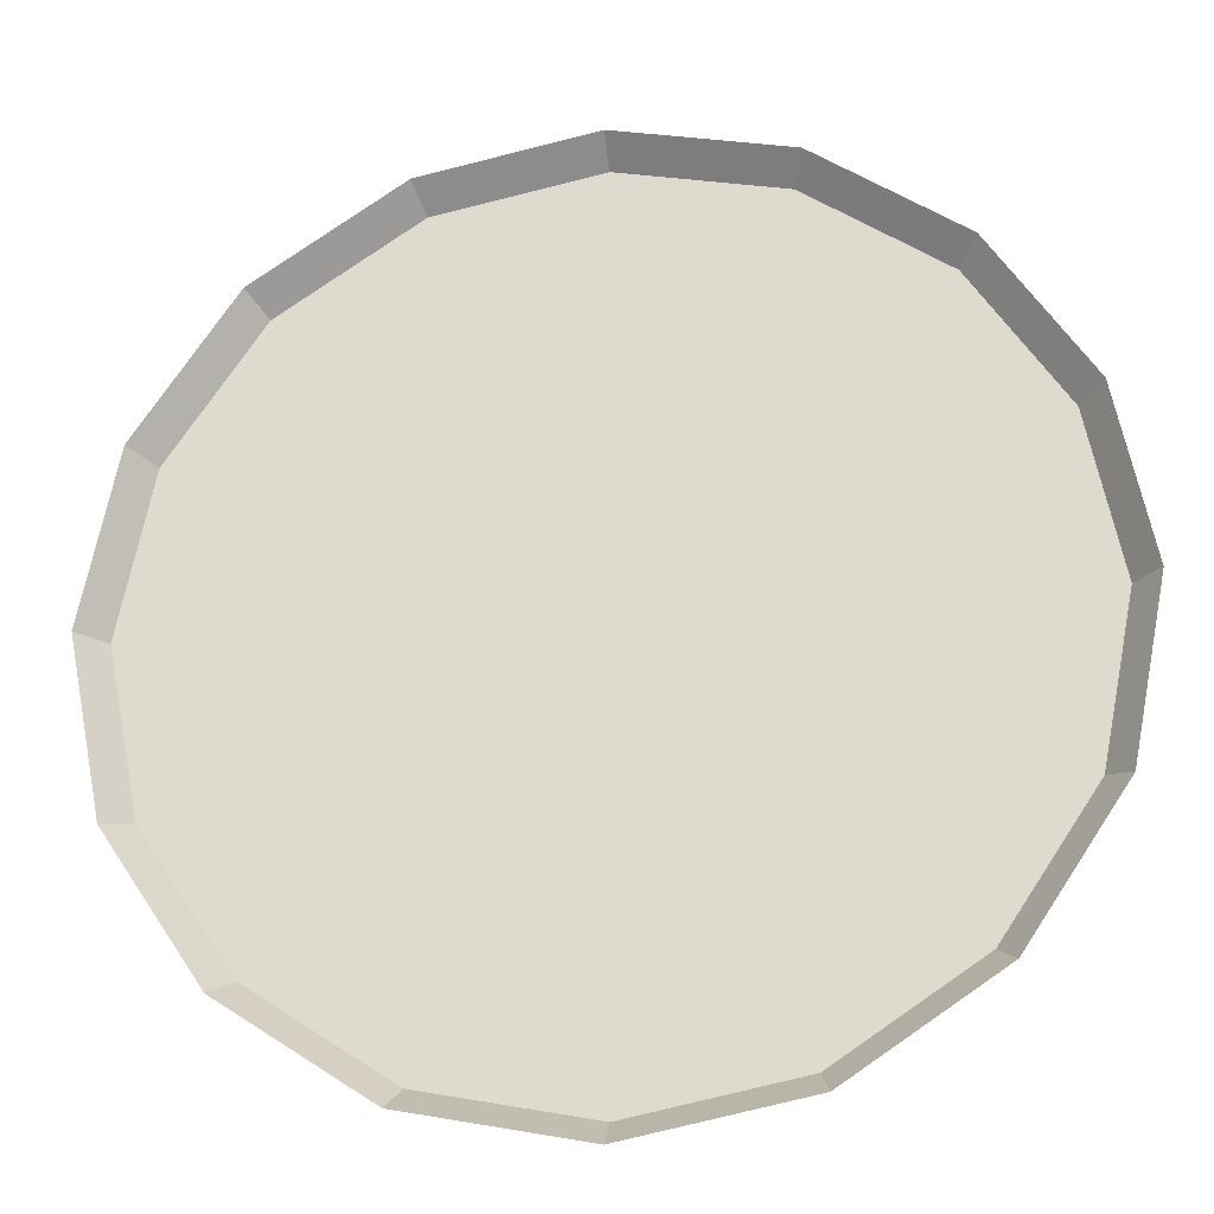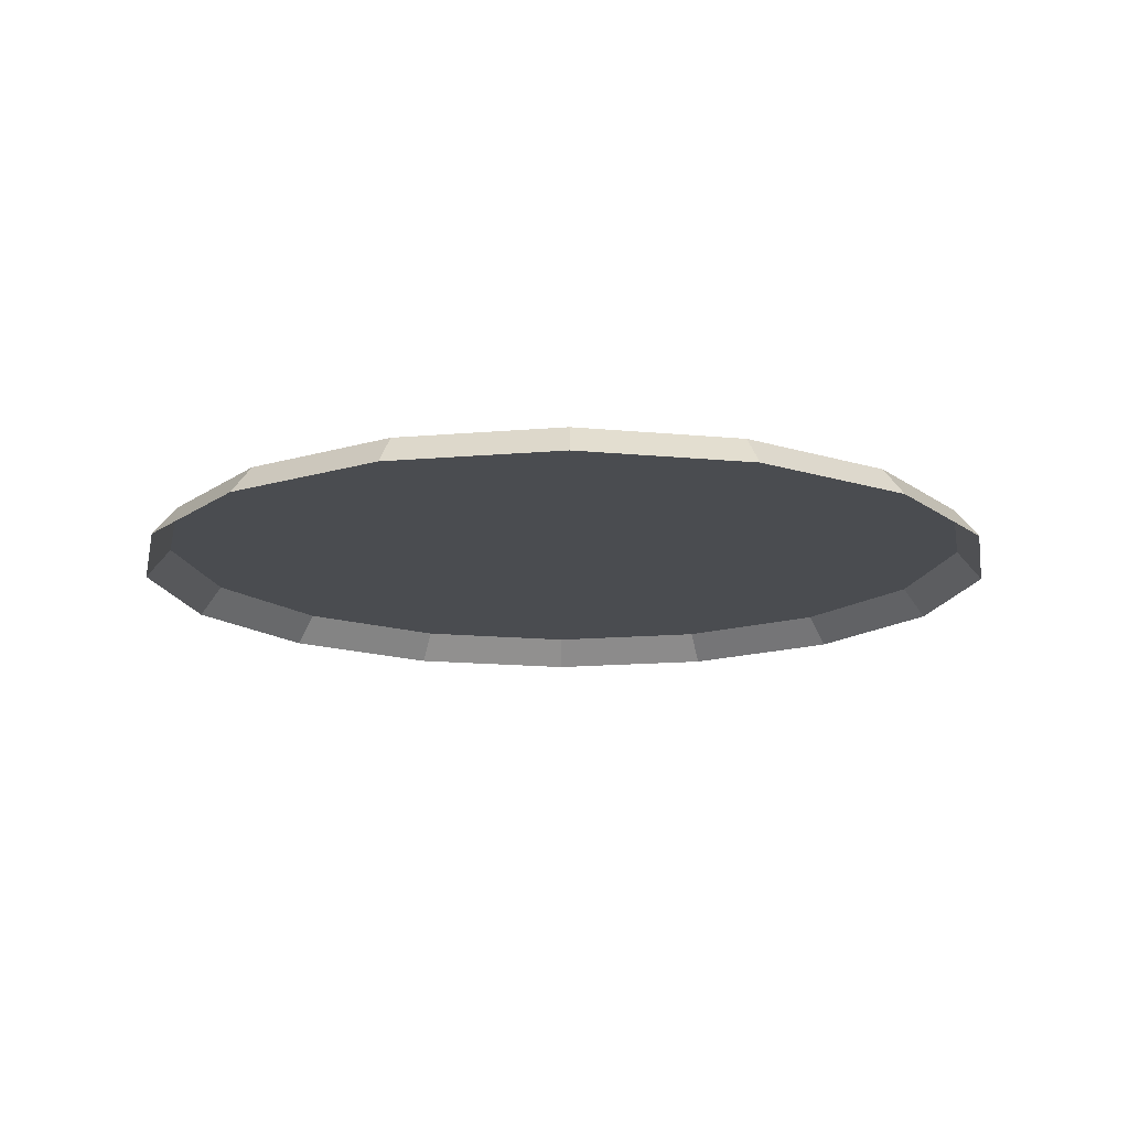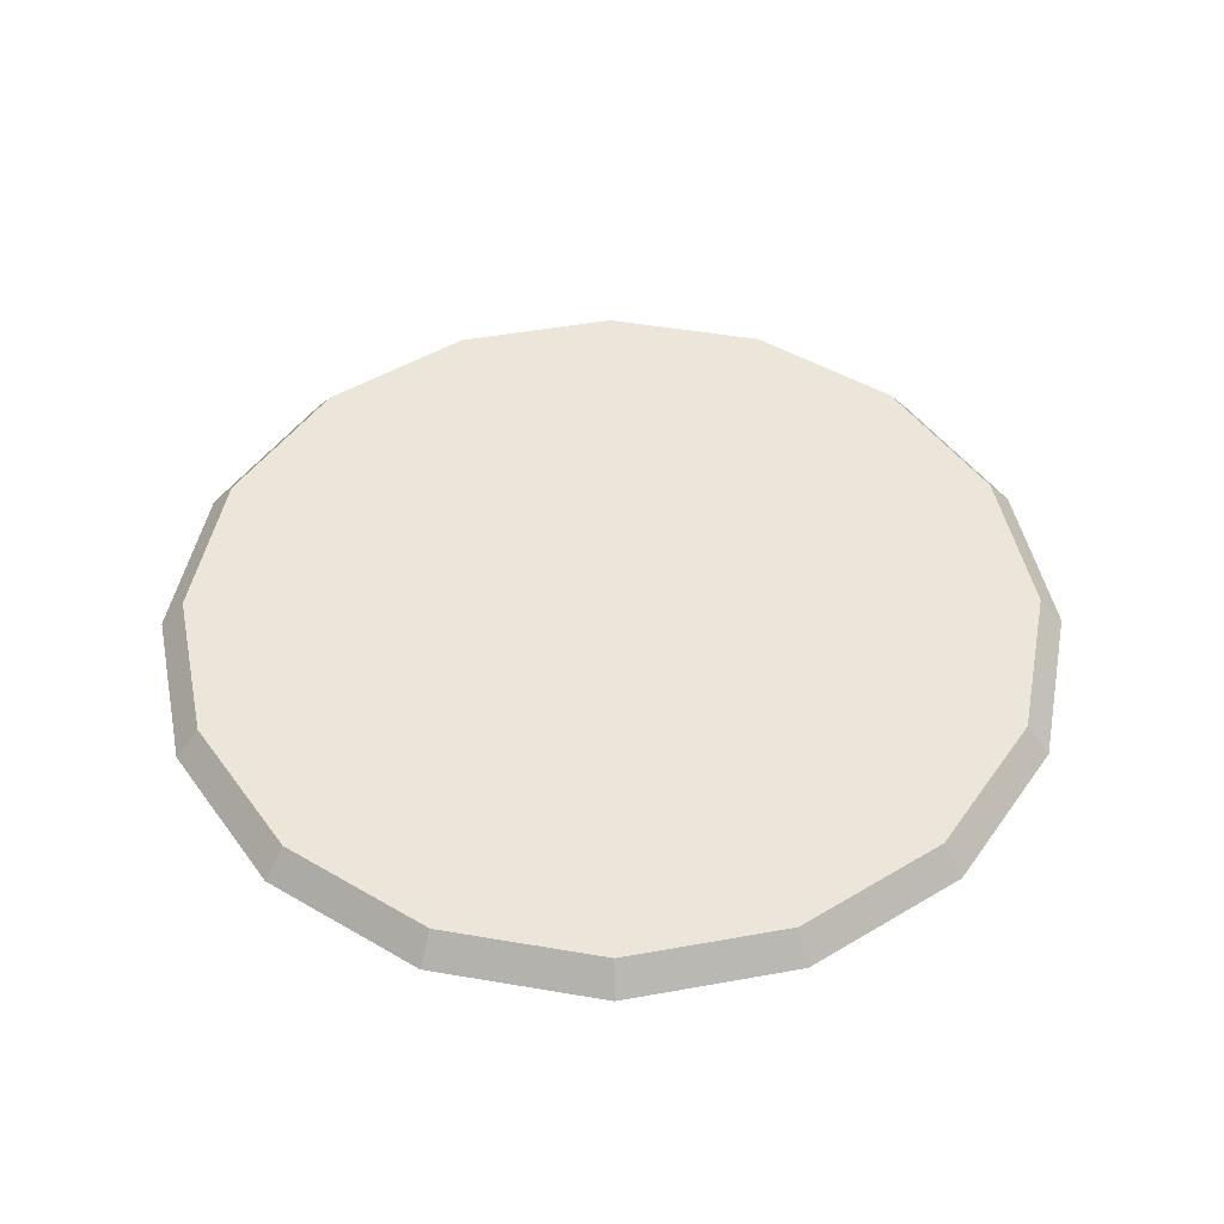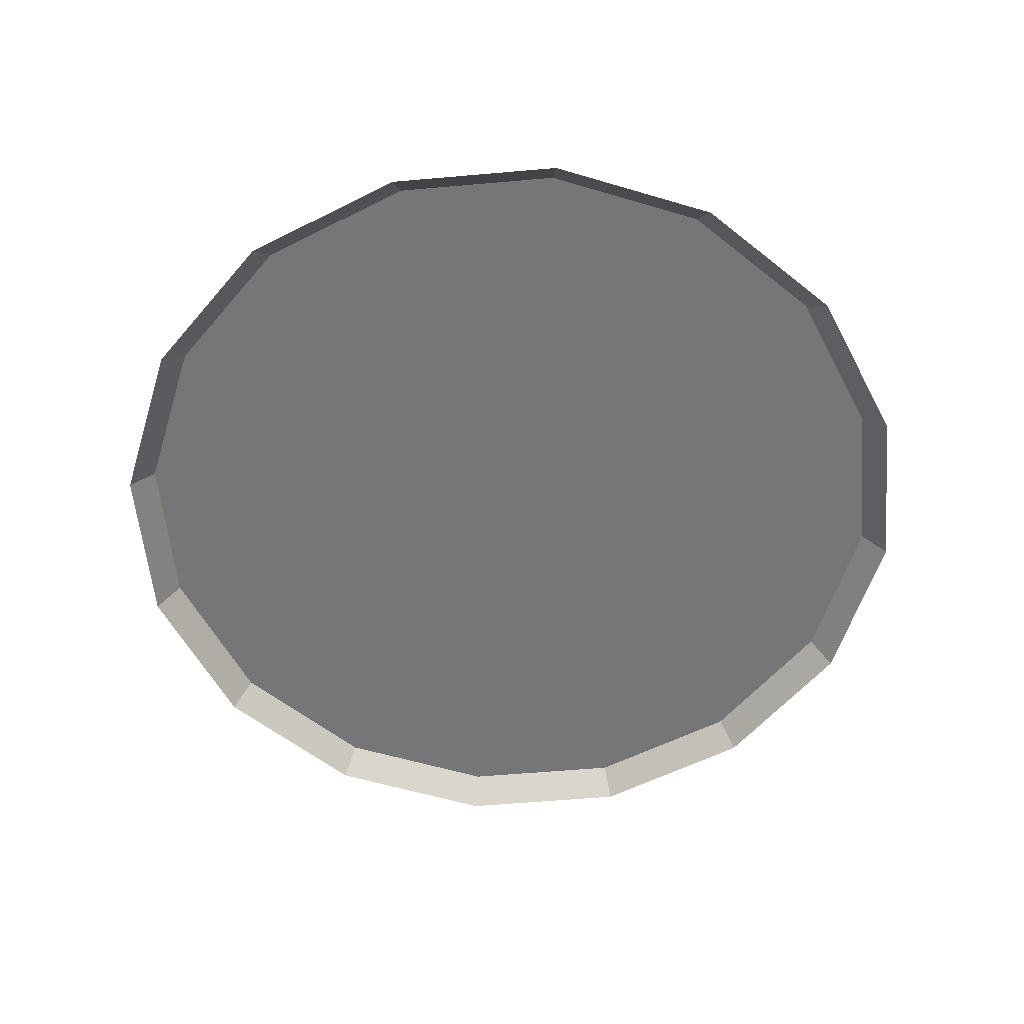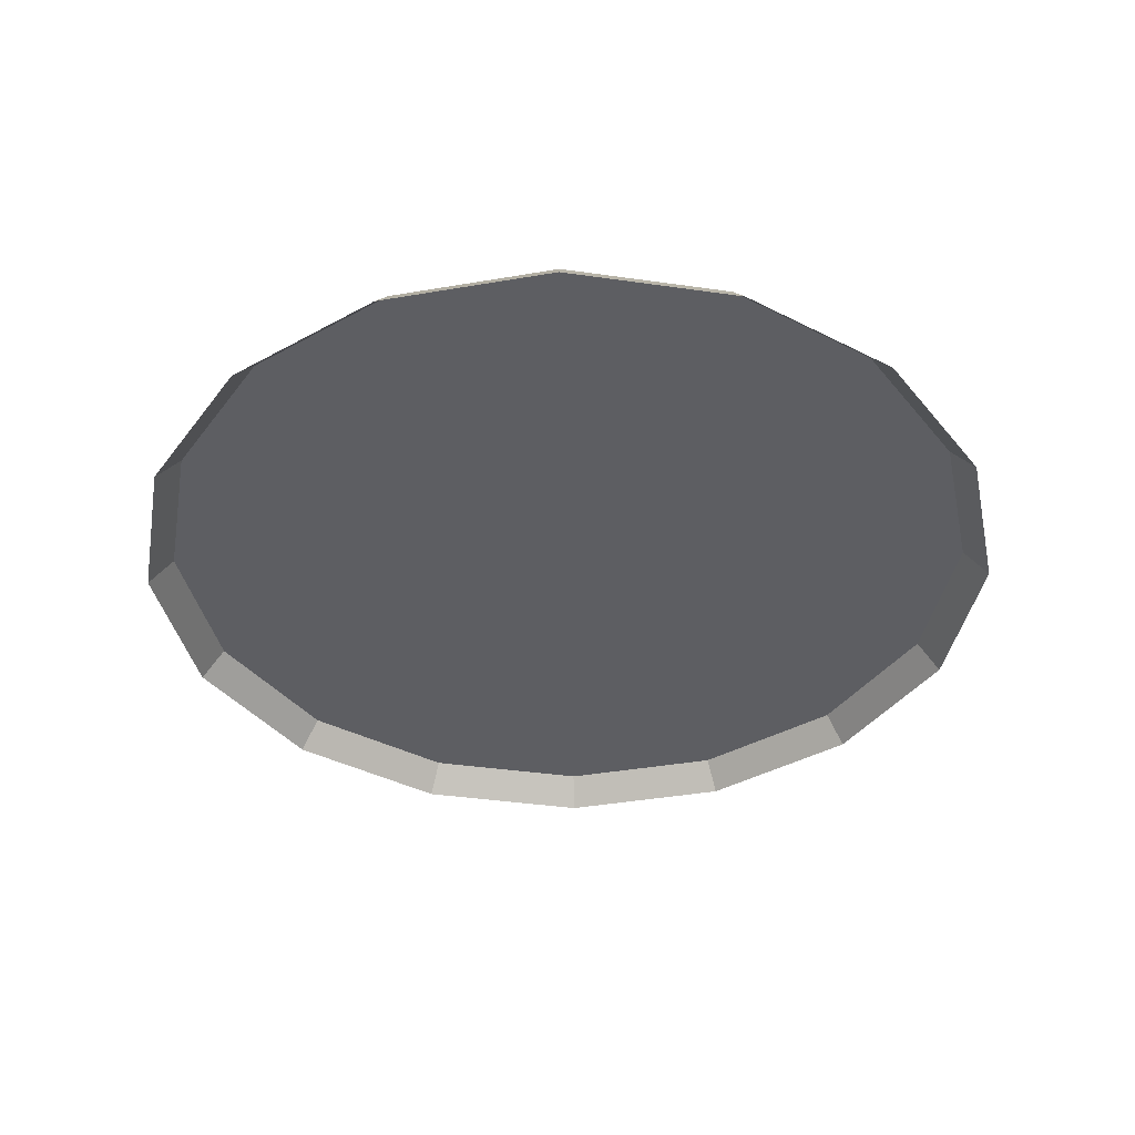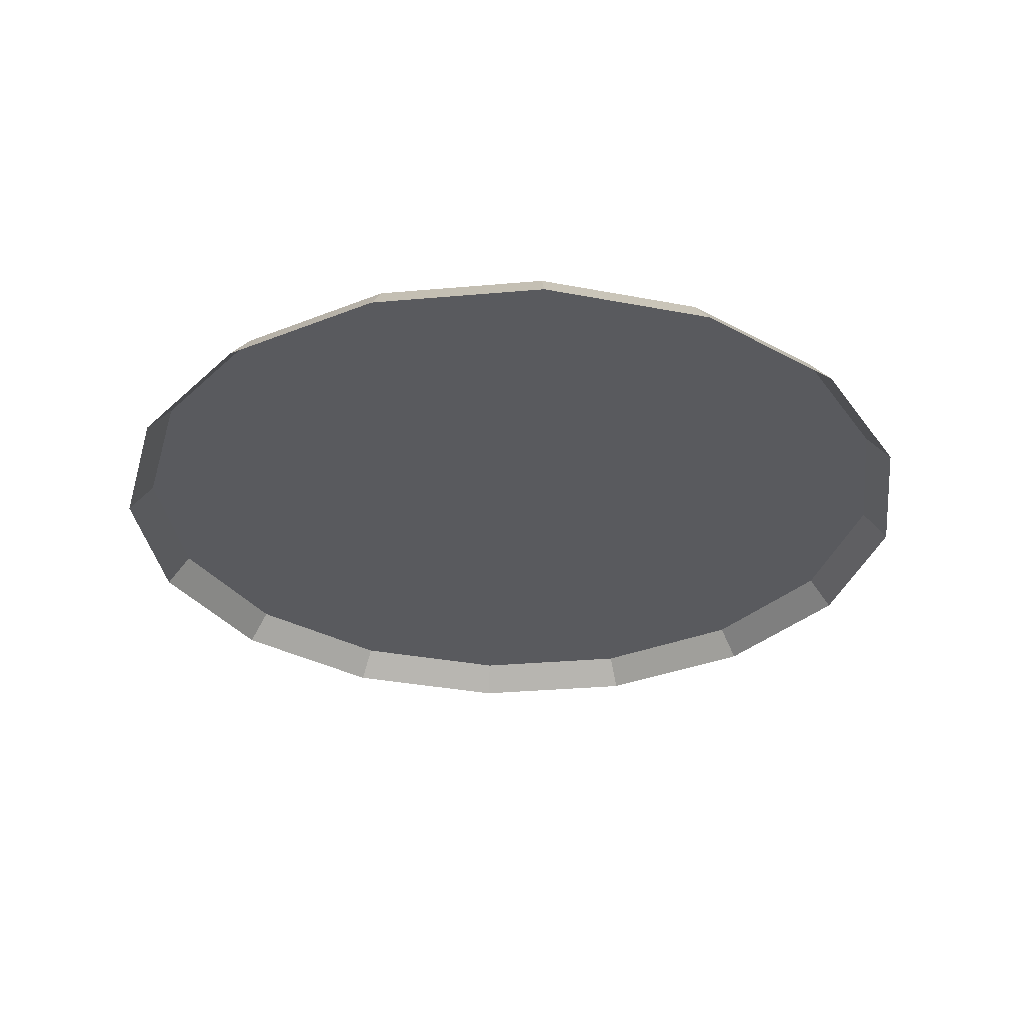
<metadata>
{"format":"obj","ext":"obj","renderer":"f3d","projection":"perspective","resolution":1024,"background":"white","views":[{"elev":-23.7,"azim":-171.6,"up":"+Y"},{"elev":-14.9,"azim":-0.6,"up":"+Z"},{"elev":47.4,"azim":134.7,"up":"+Z"},{"elev":-56.9,"azim":106.5,"up":"+Z"},{"elev":-38.9,"azim":46.0,"up":"+Z"},{"elev":-31.7,"azim":175.9,"up":"+Z"}]}
</metadata>
<code>
g Cylinder01
v 466.4 -1.2e-05 -4.815
v 430.9 178.5 -4.815
v 407.2 168.7 26.22
v 440.8 -1.2e-05 26.22
v 430.9 178.5 -4.815
v 329.8 329.8 -4.815
v 311.7 311.7 26.22
v 407.2 168.7 26.22
v 178.5 430.9 -4.815
v 168.7 407.2 26.22
v 178.5 430.9 -4.815
v -1.7e-05 466.4 -4.815
v -1.5e-05 440.8 26.22
v 168.7 407.2 26.22
v -178.5 430.9 -4.815
v -168.7 407.2 26.22
v -178.5 430.9 -4.815
v -329.8 329.8 -4.815
v -311.7 311.7 26.22
v -168.7 407.2 26.22
v -430.9 178.5 -4.815
v -407.2 168.7 26.22
v -430.9 178.5 -4.815
v -466.4 -5.3e-05 -4.815
v -440.8 -5.1e-05 26.22
v -407.2 168.7 26.22
v -430.9 -178.5 -4.815
v -407.2 -168.7 26.22
v -430.9 -178.5 -4.815
v -329.8 -329.8 -4.815
v -311.7 -311.7 26.22
v -407.2 -168.7 26.22
v -178.5 -430.9 -4.815
v -168.7 -407.2 26.22
v -178.5 -430.9 -4.815
v 6.5e-05 -466.4 -4.815
v 6.3e-05 -440.8 26.22
v -168.7 -407.2 26.22
v 178.5 -430.9 -4.815
v 168.7 -407.2 26.22
v 178.5 -430.9 -4.815
v 329.8 -329.8 -4.815
v 311.7 -311.7 26.22
v 168.7 -407.2 26.22
v 430.9 -178.5 -4.815
v 407.2 -168.7 26.22
v 430.9 -178.5 -4.815
v 407.2 -168.7 26.22
v 440.8 -1.2e-05 26.22
v 407.2 168.7 26.22
v 2.6e-05 -1.8e-05 26.22
v 311.7 311.7 26.22
v 168.7 407.2 26.22
v -1.5e-05 440.8 26.22
v -168.7 407.2 26.22
v -311.7 311.7 26.22
v -407.2 168.7 26.22
v -440.8 -5.1e-05 26.22
v -407.2 -168.7 26.22
v -311.7 -311.7 26.22
v -168.7 -407.2 26.22
v 6.3e-05 -440.8 26.22
v 168.7 -407.2 26.22
v 311.7 -311.7 26.22
v 407.2 -168.7 26.22
f 1 2 3
f 3 4 1
f 5 6 7
f 7 8 5
f 6 9 10
f 10 7 6
f 11 12 13
f 13 14 11
f 12 15 16
f 16 13 12
f 17 18 19
f 19 20 17
f 18 21 22
f 22 19 18
f 23 24 25
f 25 26 23
f 24 27 28
f 28 25 24
f 29 30 31
f 31 32 29
f 30 33 34
f 34 31 30
f 35 36 37
f 37 38 35
f 36 39 40
f 40 37 36
f 41 42 43
f 43 44 41
f 42 45 46
f 46 43 42
f 47 1 4
f 4 48 47
f 49 50 51
f 50 52 51
f 52 53 51
f 53 54 51
f 54 55 51
f 55 56 51
f 56 57 51
f 57 58 51
f 58 59 51
f 59 60 51
f 60 61 51
f 61 62 51
f 62 63 51
f 63 64 51
f 64 65 51
f 65 49 51

</code>
